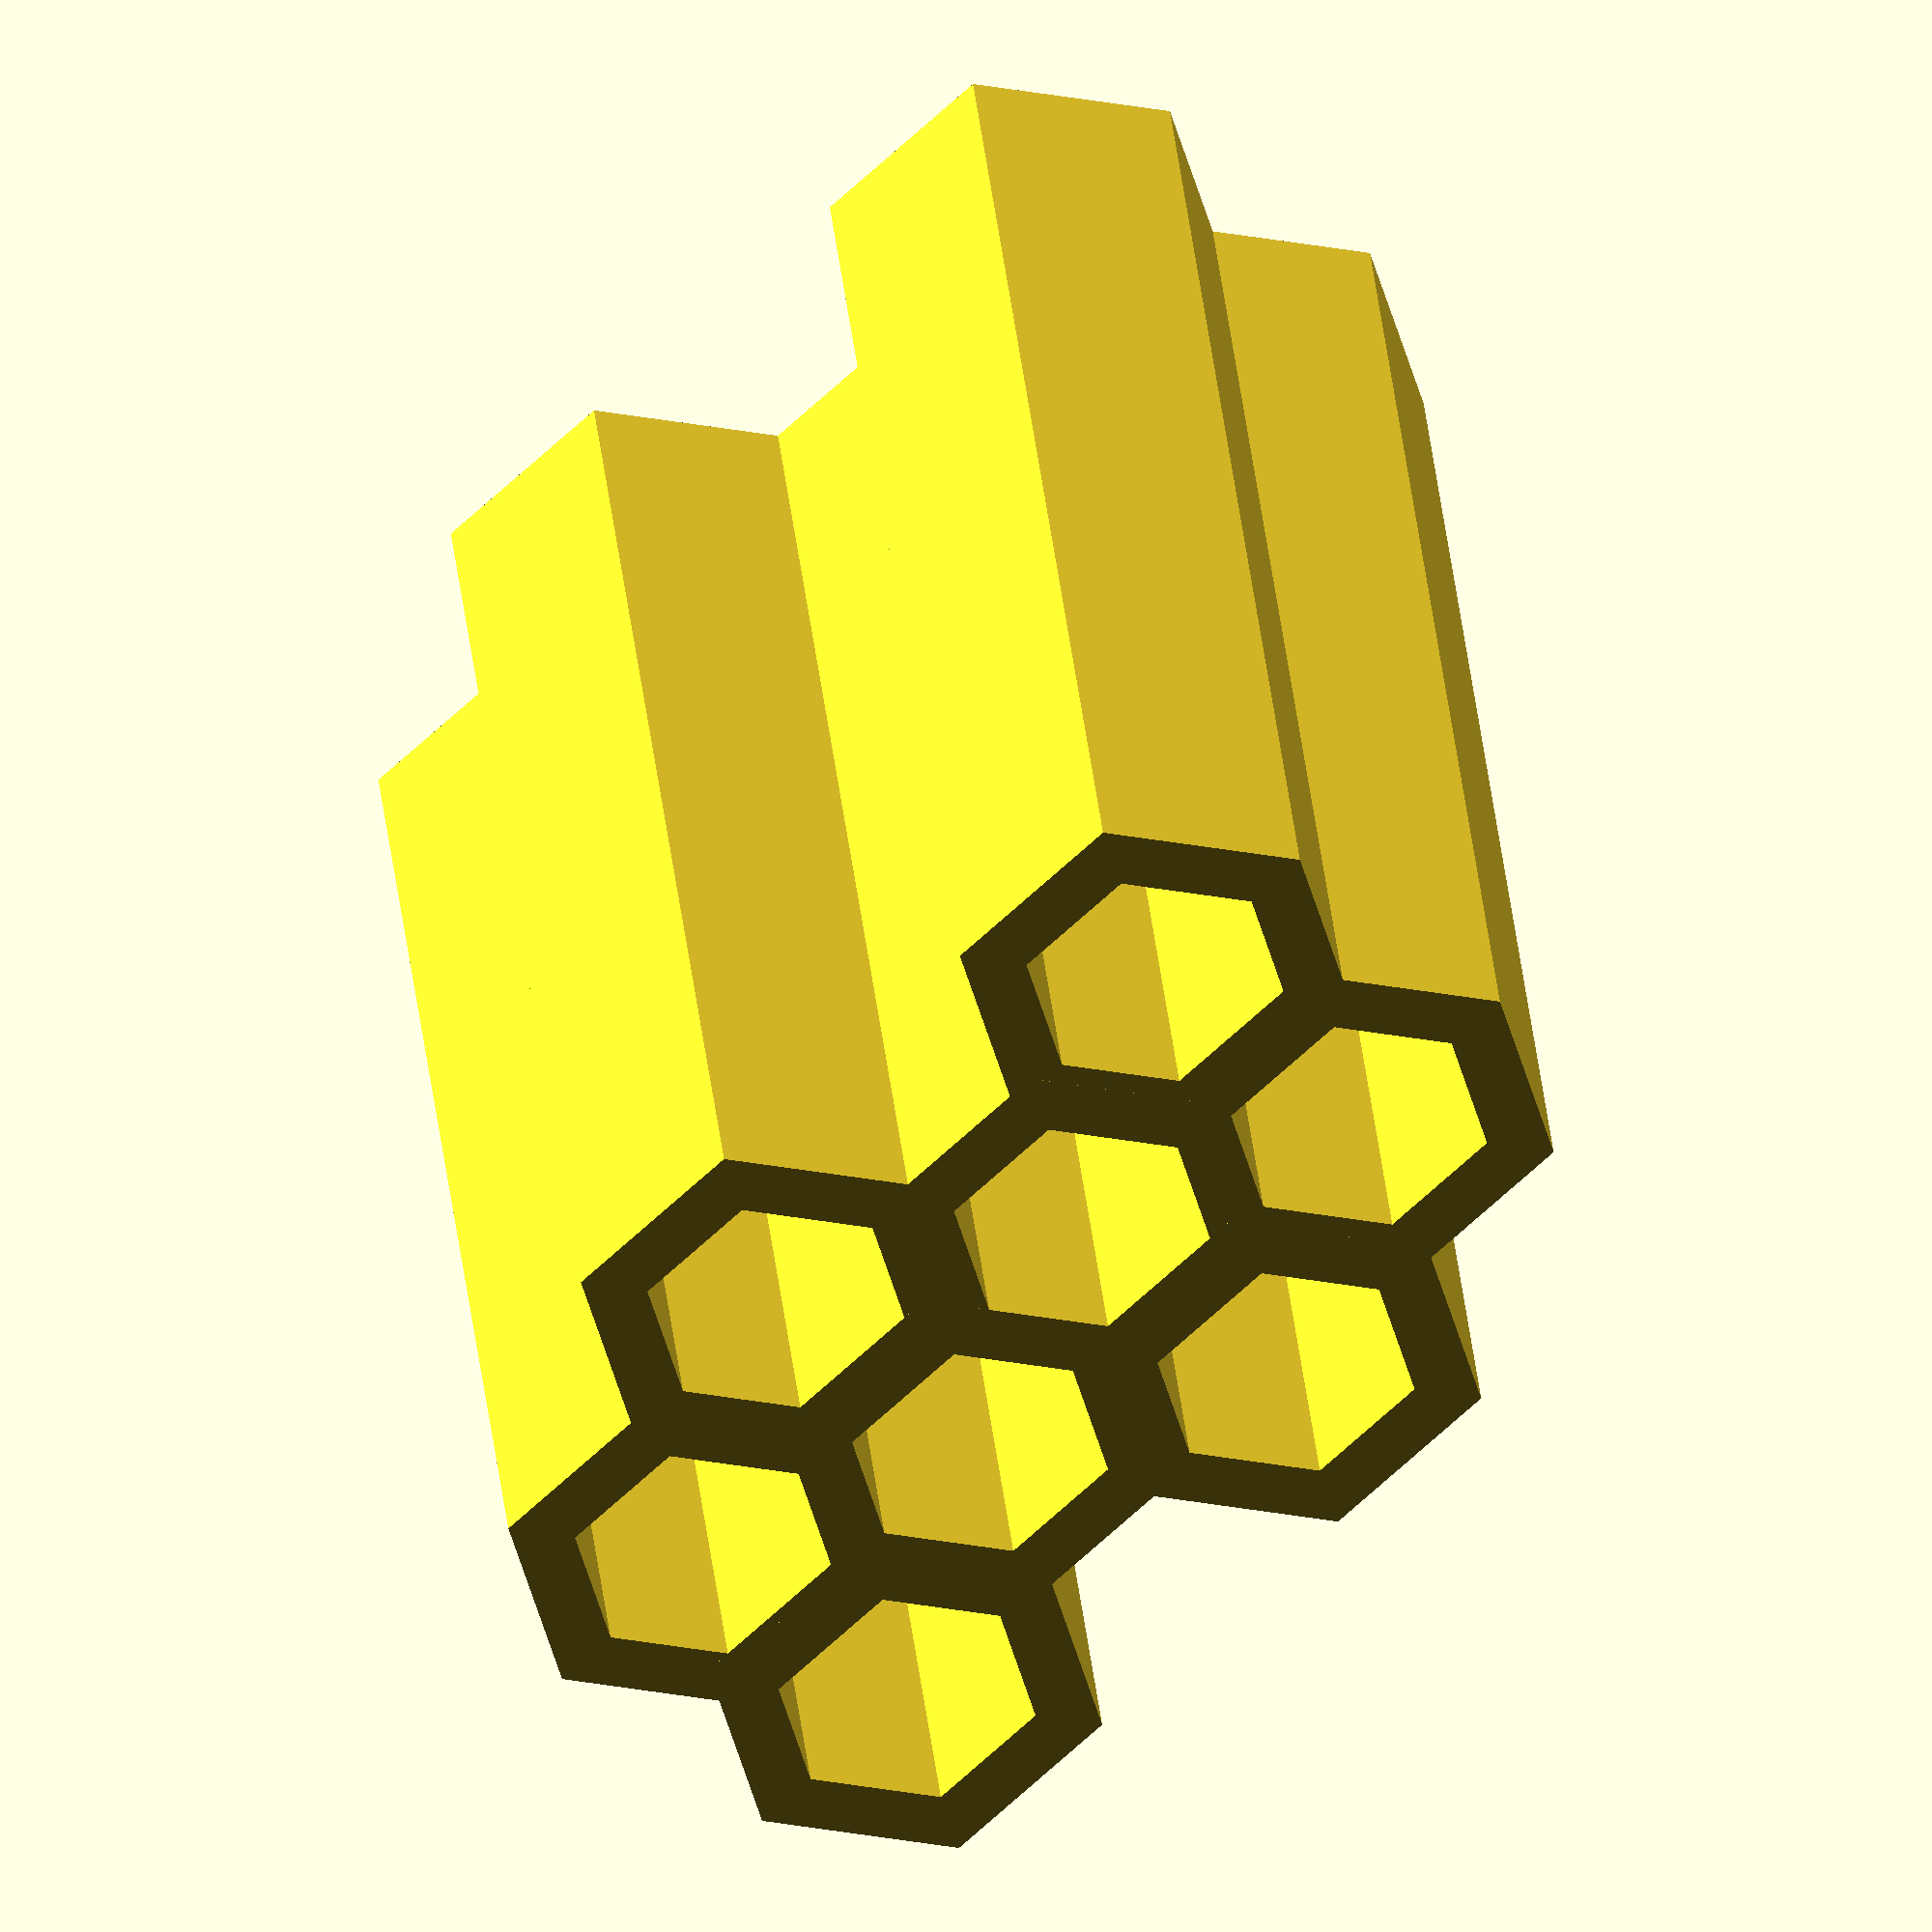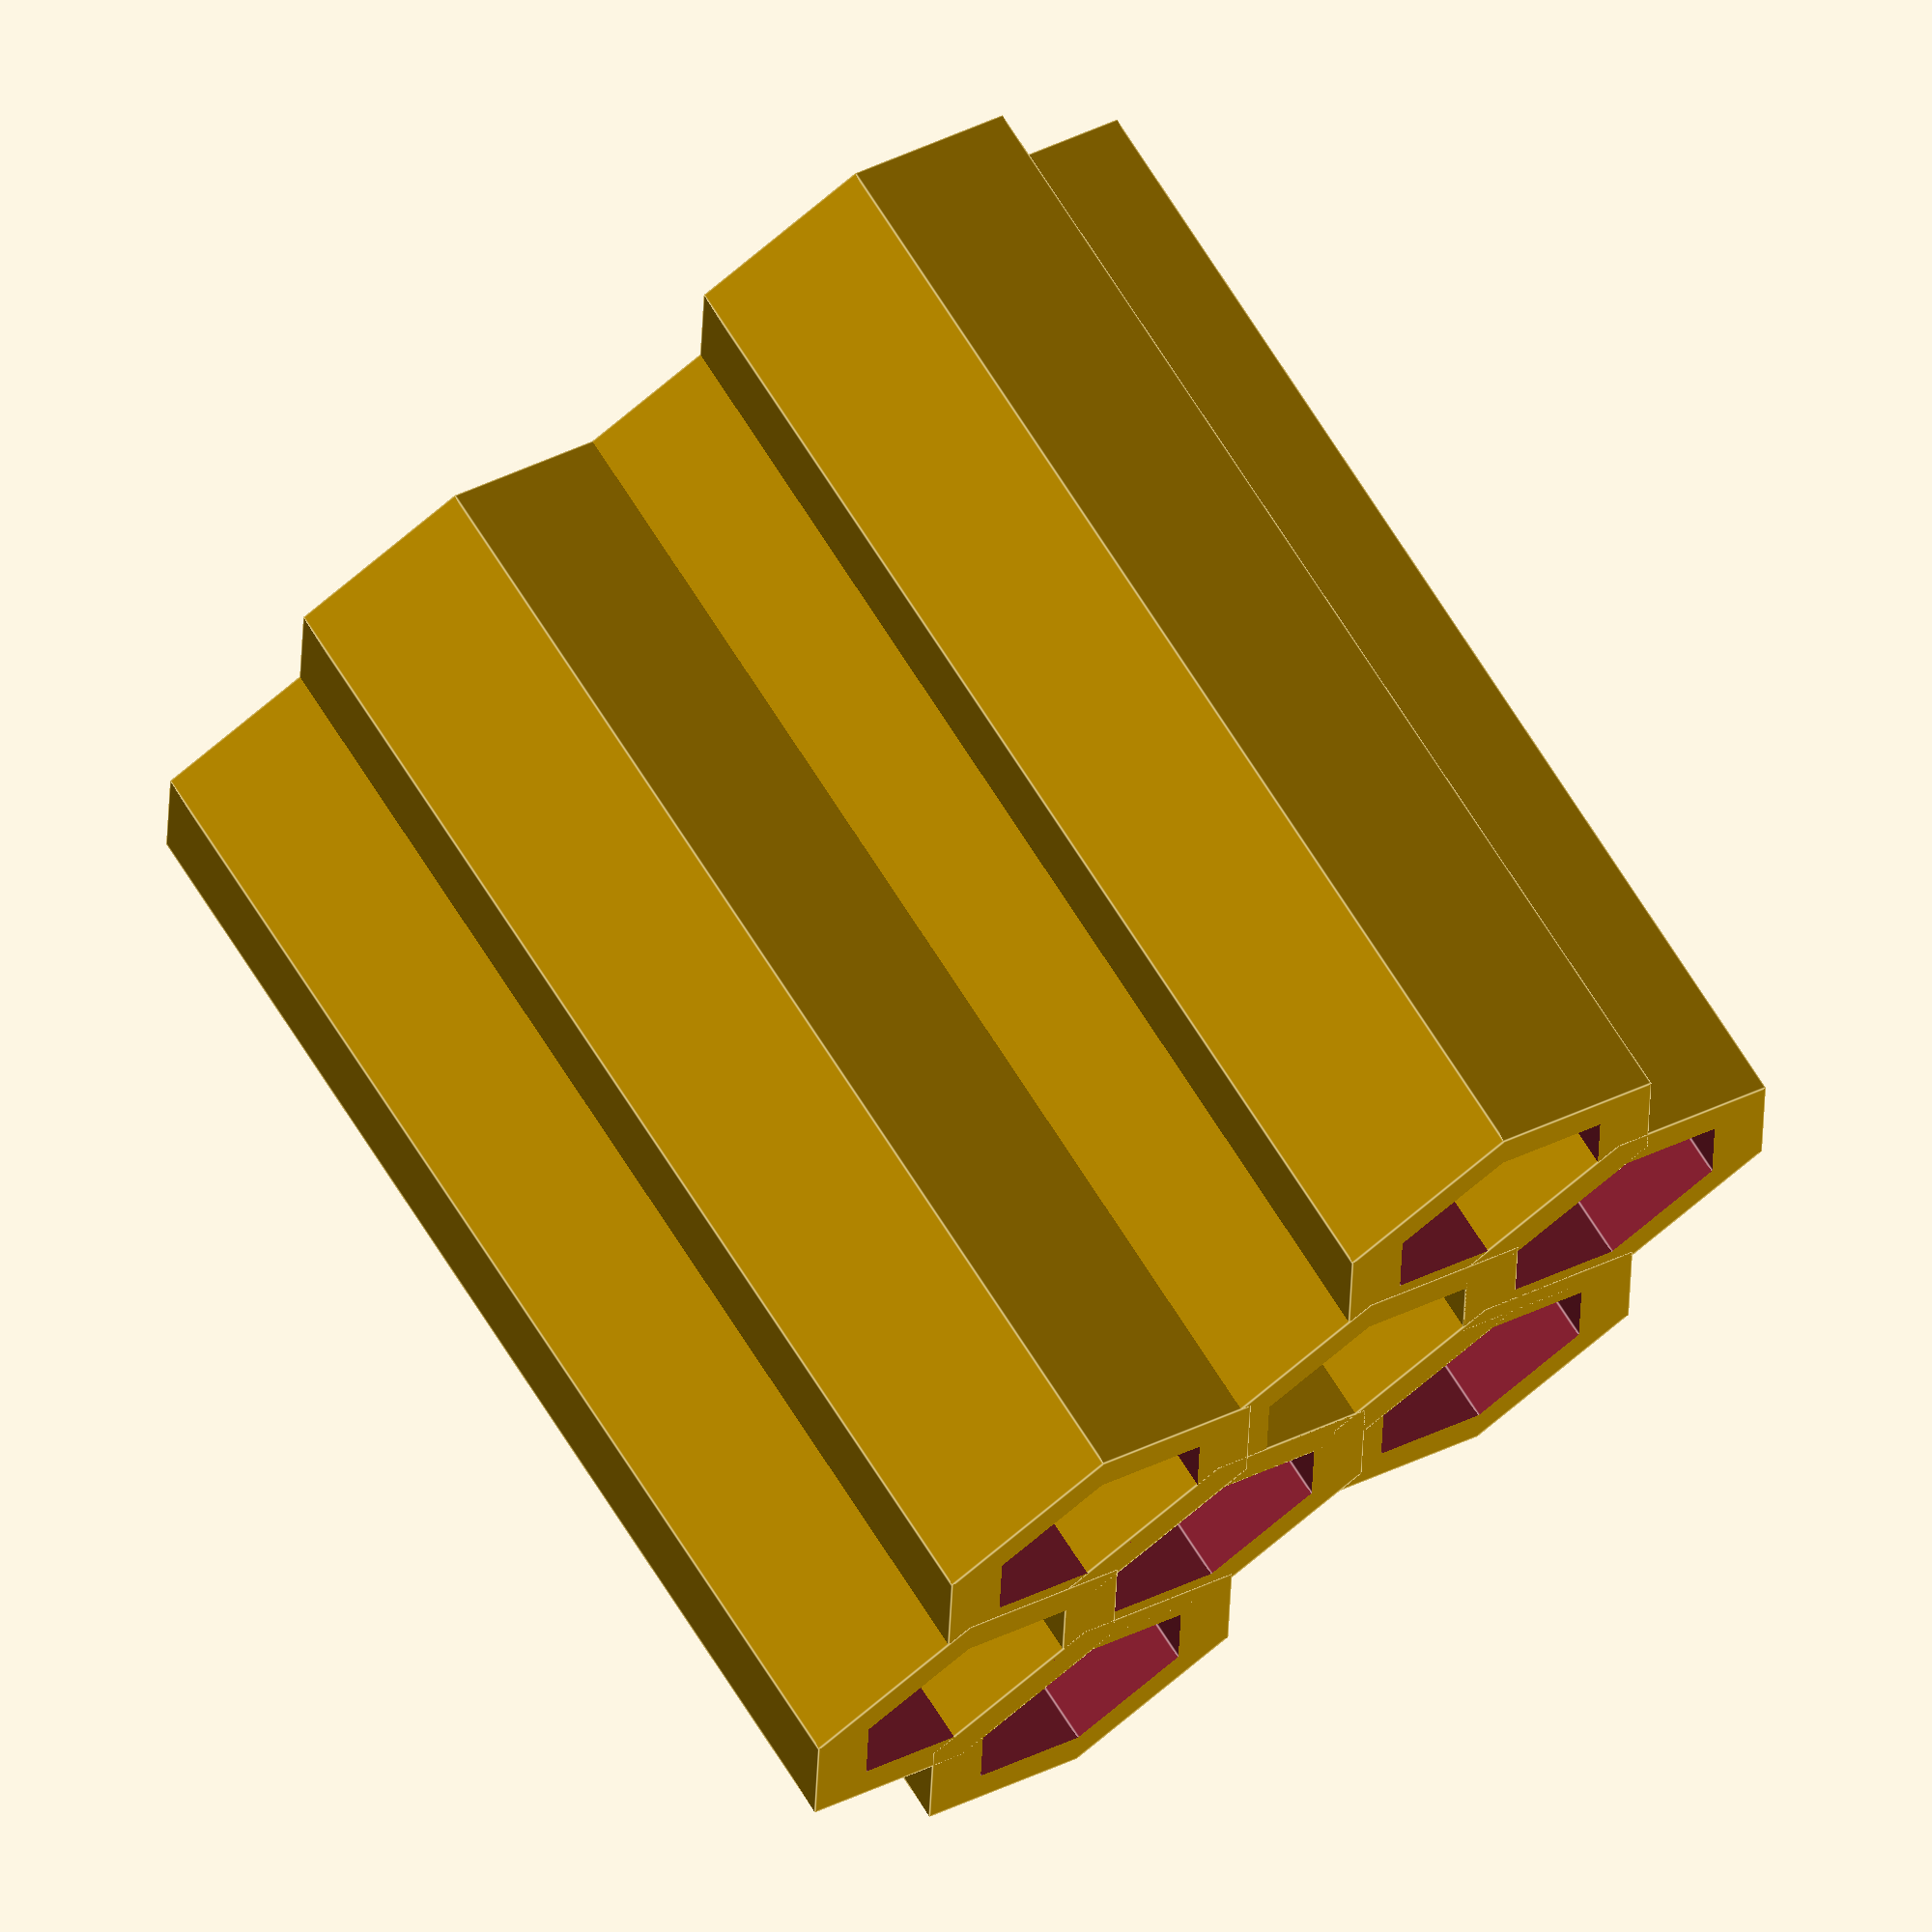
<openscad>
 /*!
@brief A Nest for Bees
@details This OpenSCAD script will generate a simple multi unit Bpartment to hold your Bees

@author Mark Gaffney
@version 0.4
@date 2013-03-19

@todo
Fill with Bees!

@warning
Bees should not be disturbed willy nilly!

@note
Changes from previous versions:
0.4
 - renamed some varaibles to make more easy to use with "MakerBot's Thingiverse Customizer"
 - fixed some alignment issues with hexagons
 - fixed off by 1 error for rows and columns
 - fixed some manifoldness issues with cutouts
0.3
 - fixed up some translates to properly account for the chosen wall thickness
 - added option to make hexagons...but it's not very pretty
0.2
 - added union command so all the cells are joined as one solid piece
0.1
 - First implementation

@attention
Copyright (c) 2013 Tyndall National Institute.
All rights reserved.
Permission to use, copy, modify, and distribute this software and its documentation for any purpose, without fee, and without written agreement is hereby granted, provided that the above copyright notice and the following two paragraphs appear in all copies of this software. 

IN NO EVENT SHALL TYNDALL NATIONAL INSTITUTE BE LIABLE TO ANY PARTY FOR DIRECT, INDIRECT, SPECIAL, INCIDENTAL, OR CONSEQUENTIAL DAMAGES ARISING OUT OF THE USE OF THIS SOFTWARE AND ITS DOCUMENTATION, EVEN IF TYNDALL NATIONAL INSTITUTE HAS BEEN ADVISED OF THE POSSIBILITY OF SUCH DAMAGE.

TYNDALL NATIONAL INSTITUTE SPECIFICALLY DISCLAIMS ANY WARRANTIES, INCLUDING, BUT NOT LIMITED TO, THE IMPLIED WARRANTIES OF MERCHANTABILITY AND FITNESS FOR A PARTICULAR PURPOSE.  THE SOFTWARE PROVIDED HEREUNDER IS ON AN "AS IS" BASIS, AND TYNDALL NATIONAL INSTITUTE HAS NO OBLIGATION TO PROVIDE MAINTENANCE, SUPPORT, UPDATES, ENHANCEMENTS, OR MODIFICATIONS.
*/


//**************User*Variables*****************
//these values are all in millimetres... of course! Change them to suit your printer and bee population!

/* [Bpartment Size and Shape] */
// Height: How long a tunnel does your bee like?
height=40;//[20:100]
//Inner Diameter: How wide is your bee?
inner_d=9;// [5:40]
// Wall Thickness: How thin a wall call your printer produce?
wall_t=2;//[0.1:5]
// Row Count: How many floors in this Bpartment?
rows=2;//[1:10]
// Column Count: How many Bpartments per floor?
columns=4;//[1:10]
//Hexagons or Circles: What shape is each Bpartment?
use_hexagons=1;//[0:circle, 1:hexagon]
//If hexagons appear not to mesh nicely try using this
fix=0;//[0:1]

//*********************Calls*******************
/* [Hidden] */
a_bit=0.1;
$fn=6*use_hexagons;//if using circles get 0 which causes OpenSCAD to use the default value instead

union(){

translate(v=[wall_t+(inner_d/2),wall_t+(inner_d/2),height/2]){
	for (i=[0:columns-1]){
		translate (v=[i*(inner_d+(wall_t/2)) -(wall_t/2)*i*use_hexagons,(i%2)*((wall_t+inner_d)/2 -use_hexagons*0.0*wall_t ),0]){
			for (j=[0:rows-1]){
				translate (v=[0,j*(inner_d+wall_t)-j*use_hexagons*0.8*wall_t,0]){
					difference(){
						rotate(a=30*use_hexagons*fix, v=[0,0,1]) cylinder(h=height, r=(inner_d/2)+wall_t+wall_t*use_hexagons*0.15, center=true);
						rotate(a=30*use_hexagons*fix, v=[0,0,1]) cylinder(h=height+2*a_bit, r=(inner_d/2), center=true);
					}
				}
			}
		}
	}
}


}
</openscad>
<views>
elev=141.3 azim=314.7 roll=186.2 proj=o view=wireframe
elev=287.4 azim=151.3 roll=327.4 proj=o view=edges
</views>
